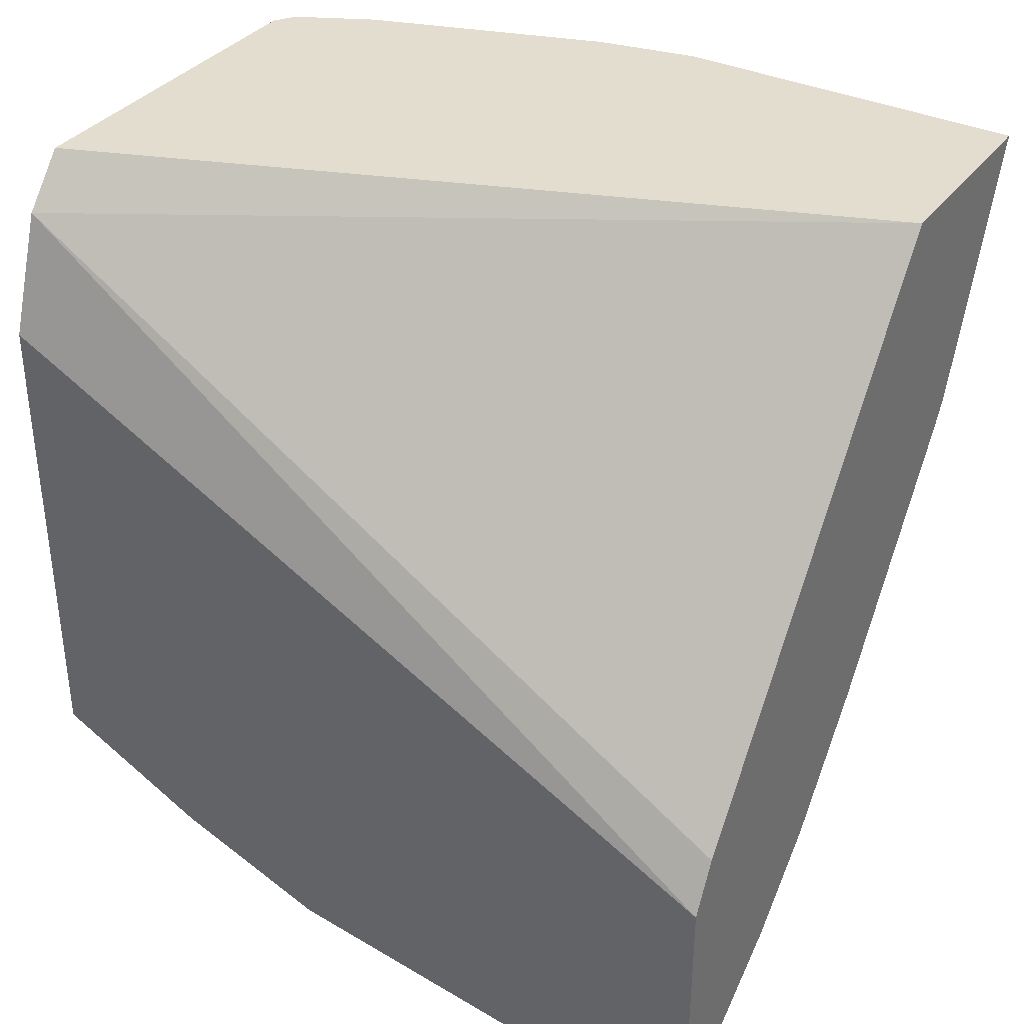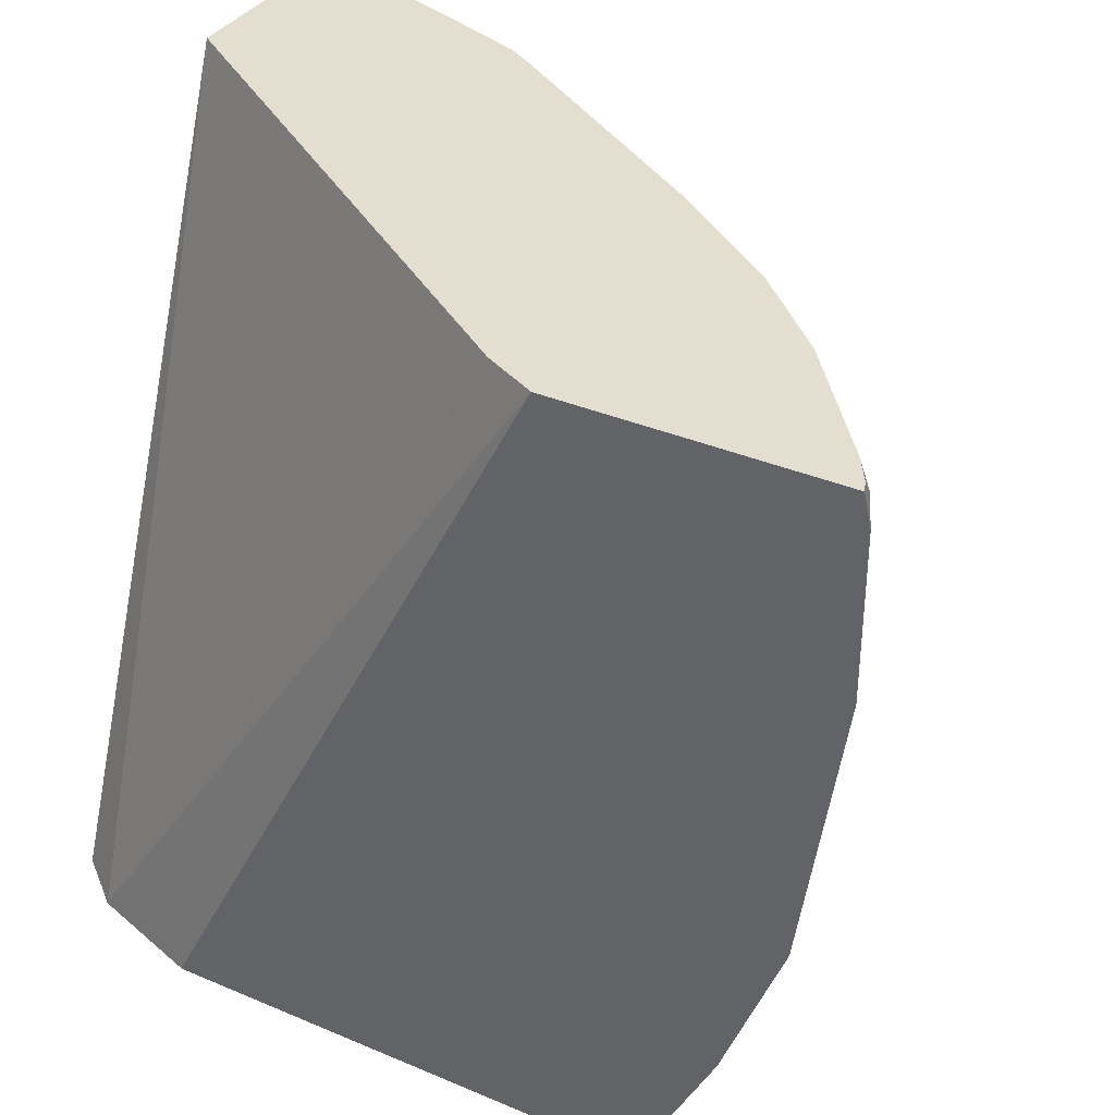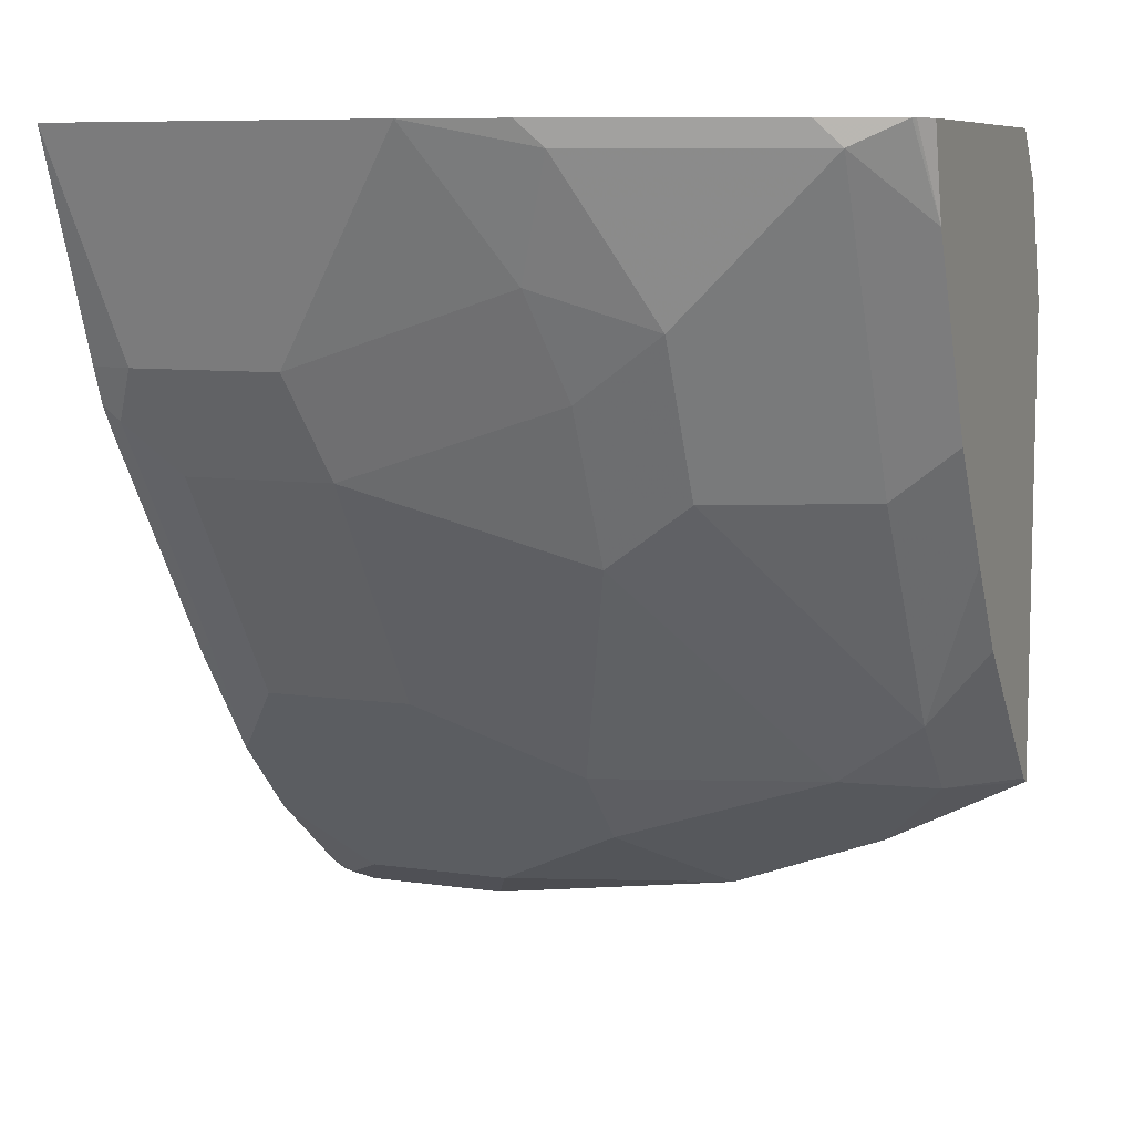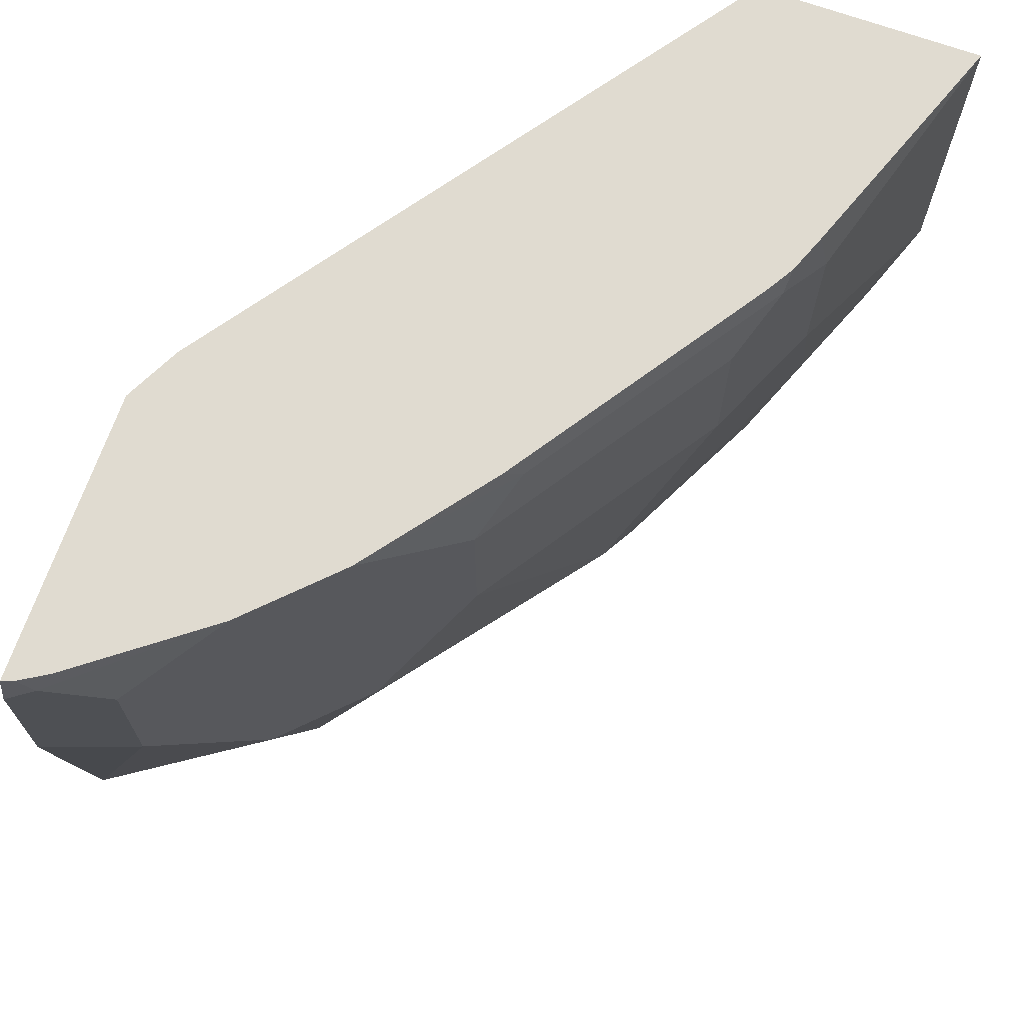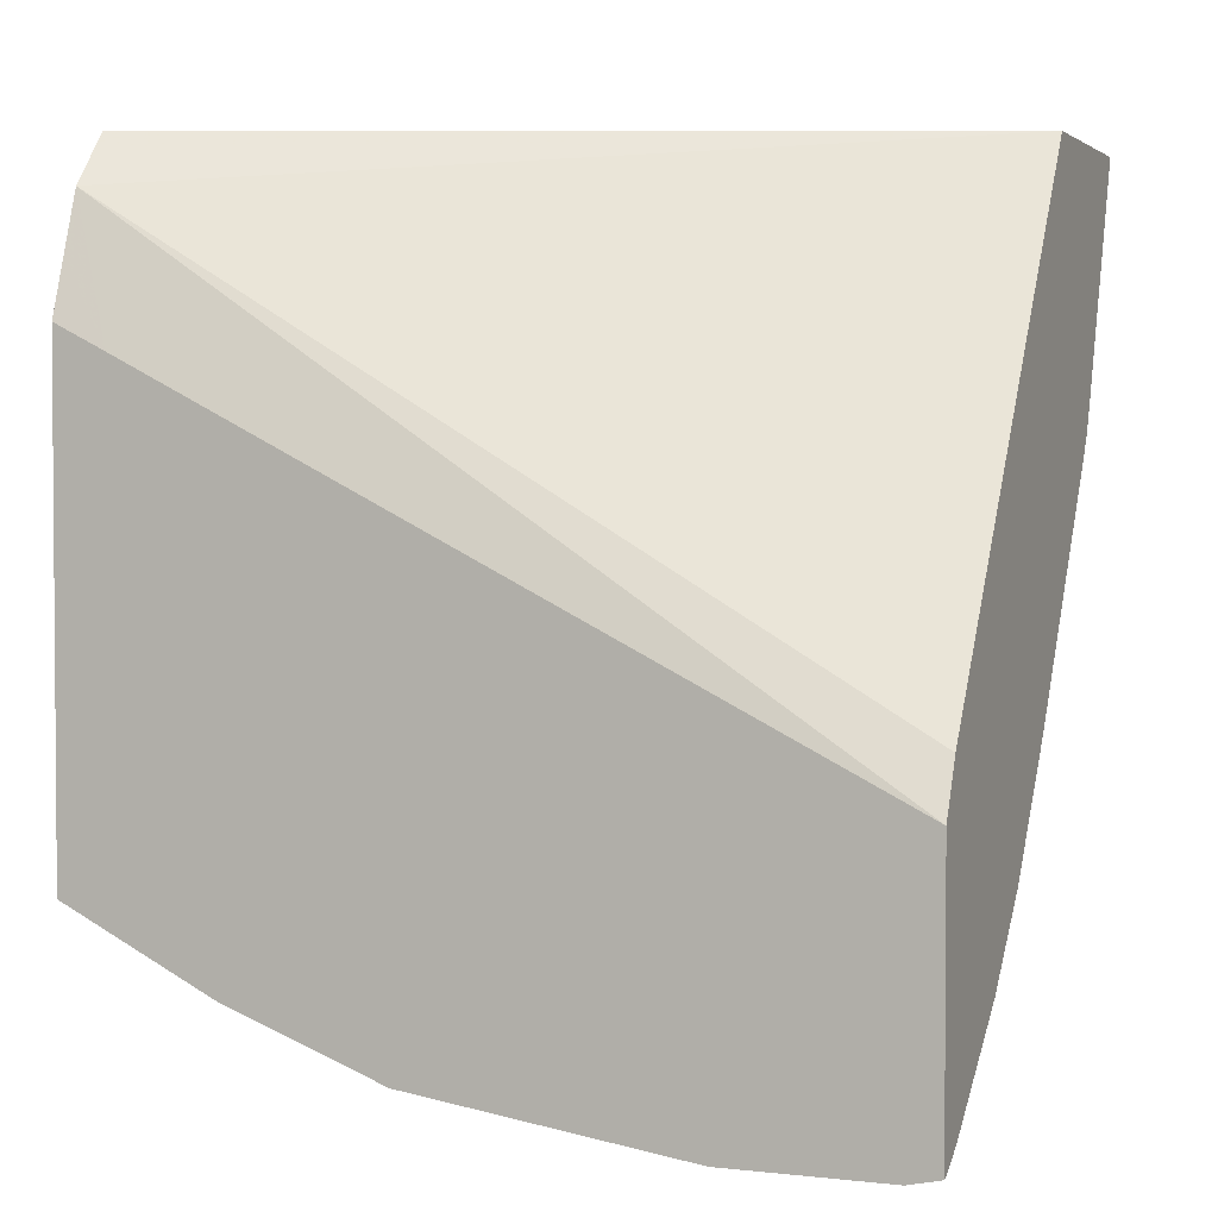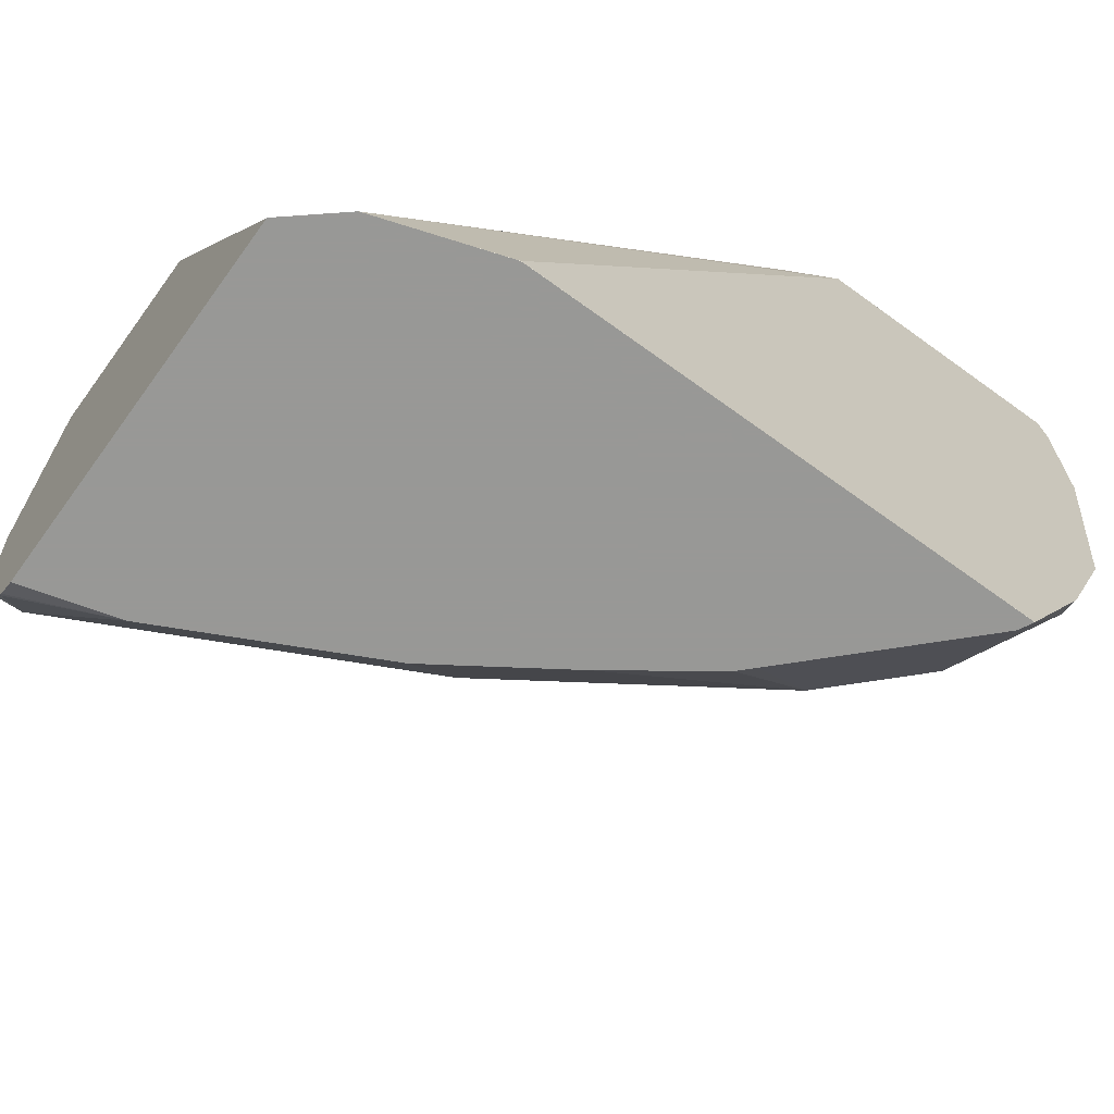
<metadata>
{"format":"obj","ext":"obj","renderer":"f3d","projection":"perspective","resolution":1024,"background":"white","views":[{"elev":35.5,"azim":121.8,"up":"+Z"},{"elev":35.8,"azim":119.1,"up":"+Y"},{"elev":8.2,"azim":-68.1,"up":"+Z"},{"elev":70.1,"azim":-160.4,"up":"+Y"},{"elev":2.6,"azim":111.5,"up":"+Z"},{"elev":-68.5,"azim":54.0,"up":"+Y"}]}
</metadata>
<code>
v -0.4882 -0.5614 -0.5706
v -0.4881 -0.5613 -0.5706
v -0.4881 -0.5614 -0.5473
v -0.4943 -0.5614 -0.5675
v -0.5309 -0.5309 -0.5675
v -0.4943 -0.4942 -0.6041
v -0.4881 -0.4881 -0.6072
v -0.4881 -0.5065 -0.598
v -0.4881 -0.5614 -0.3971
v -0.5004 -0.5614 -0.5614
v -0.5248 -0.5614 -0.537
v -0.5675 -0.5309 -0.5309
v -0.5614 -0.4881 -0.5614
v -0.5248 -0.4516 -0.598
v -0.4882 -0.4149 -0.6346
v -0.4881 -0.4151 -0.6346
v -0.4881 -0.5613 -0.3418
v -0.4882 -0.5614 -0.3418
v -0.5614 -0.5614 -0.5004
v -0.5675 -0.5614 -0.4942
v -0.598 -0.5614 -0.4516
v -0.6407 -0.5309 -0.4211
v -0.6773 -0.4577 -0.4211
v -0.598 -0.3784 -0.5614
v -0.5614 -0.3784 -0.598
v -0.6712 -0.4149 -0.4516
v -0.5248 -0.3051 -0.6346
v -0.4881 -0.2868 -0.6529
v -0.4881 -0.4149 -0.6346
v -0.4881 -0.537 -0.354
v -0.4973 -0.5614 -0.3143
v -0.6346 -0.5614 -0.3967
v -0.6407 -0.5614 -0.3844
v -0.6804 -0.5614 -0.3051
v -0.7139 -0.5309 -0.2746
v -0.7139 -0.4577 -0.3478
v -0.6346 -0.3051 -0.5248
v -0.7078 -0.4149 -0.3783
v -0.7078 -0.3051 -0.415
v -0.5248 -0.2319 -0.6346
v -0.4881 -0.2136 -0.6529
v -0.5065 -0.5614 -0.2869
v -0.4881 -0.1991 -0.5248
v -0.6923 -0.5614 -0.2629
v -0.7007 -0.5558 -0.2629
v -0.7015 -0.555 -0.2629
v -0.7023 -0.5542 -0.2629
v -0.7198 -0.5192 -0.2629
v -0.7505 -0.421 -0.2746
v -0.7322 -0.4027 -0.3295
v -0.6346 -0.2319 -0.5248
v -0.7322 -0.2929 -0.3662
v -0.72 -0.2807 -0.3905
v -0.7078 -0.2319 -0.415
v -0.5004 -0.2075 -0.6468
v -0.5614 -0.1991 -0.598
v -0.4881 -0.2033 -0.6507
v -0.6676 -0.1991 -0.2629
v -0.5267 -0.5614 -0.2629
v -0.5004 -0.1991 -0.5003
v -0.4881 -0.1991 -0.6497
v -0.7564 -0.4094 -0.2629
v -0.7656 -0.3628 -0.2629
v -0.6468 -0.2075 -0.5003
v -0.598 -0.1991 -0.5614
v -0.72 -0.2075 -0.3905
v -0.7322 -0.2197 -0.3662
v -0.4934 -0.1991 -0.6477
v -0.5055 -0.1991 -0.6404
v -0.7656 -0.1991 -0.2629
v -0.6404 -0.1991 -0.5055
v -0.7136 -0.1991 -0.3957
v -0.7277 -0.1991 -0.3662
v -0.7209 -0.1991 -0.3835
f 38 50 39
f 39 50 52
f 39 52 53
f 39 53 66
f 39 66 54
f 40 55 41
f 43 69 56
f 41 55 57
f 42 58 59
f 42 43 60
f 42 60 58
f 43 61 68
f 43 68 69
f 37 54 51
f 40 56 55
f 37 39 54
f 34 45 46
f 36 49 50
f 43 56 65
f 26 36 38
f 26 38 39
f 26 39 37
f 27 40 41
f 27 41 28
f 30 42 31
f 30 43 42
f 34 44 45
f 34 46 47
f 34 47 35
f 35 47 48
f 35 48 62
f 35 62 49
f 35 49 36
f 36 50 38
f 43 65 71
f 51 54 66
f 43 72 74
f 52 70 67
f 52 67 66
f 52 66 53
f 55 68 57
f 55 56 69
f 55 69 68
f 52 63 70
f 57 68 61
f 64 66 72
f 64 72 71
f 66 67 73
f 66 73 74
f 66 74 72
f 67 70 73
f 64 71 65
f 51 66 64
f 24 27 25
f 51 64 65
f 43 74 73
f 43 73 70
f 43 70 58
f 43 58 60
f 44 59 58
f 44 58 70
f 44 70 63
f 44 63 62
f 44 62 48
f 44 48 47
f 44 47 46
f 44 46 45
f 49 62 63
f 49 63 50
f 50 63 52
f 43 71 72
f 24 40 27
f 24 56 40
f 24 65 56
f 1 7 8
f 1 8 2
f 2 8 7
f 2 7 16
f 2 16 29
f 2 29 28
f 1 6 7
f 2 28 41
f 2 57 61
f 2 61 43
f 2 43 30
f 2 30 17
f 2 17 9
f 2 9 3
f 2 41 57
f 4 10 5
f 1 4 5
f 1 11 10
f 1 2 3
f 1 3 9
f 1 9 18
f 1 18 31
f 1 31 42
f 1 42 59
f 1 10 4
f 1 59 44
f 1 34 33
f 1 33 32
f 1 32 21
f 1 21 20
f 1 20 19
f 1 19 11
f 1 44 34
f 5 10 11
f 1 5 6
f 5 19 12
f 15 27 28
f 15 28 29
f 15 29 16
f 17 30 31
f 17 31 18
f 22 32 33
f 22 33 34
f 22 34 35
f 22 35 36
f 22 36 23
f 23 36 26
f 24 26 37
f 24 37 51
f 24 51 65
f 5 11 19
f 15 25 27
f 14 25 15
f 21 32 22
f 13 26 24
f 5 13 14
f 5 14 15
f 5 15 6
f 6 15 16
f 6 16 7
f 9 17 18
f 12 19 20
f 5 12 13
f 12 21 22
f 12 22 23
f 12 23 26
f 12 26 13
f 13 24 25
f 13 25 14
f 12 20 21

</code>
